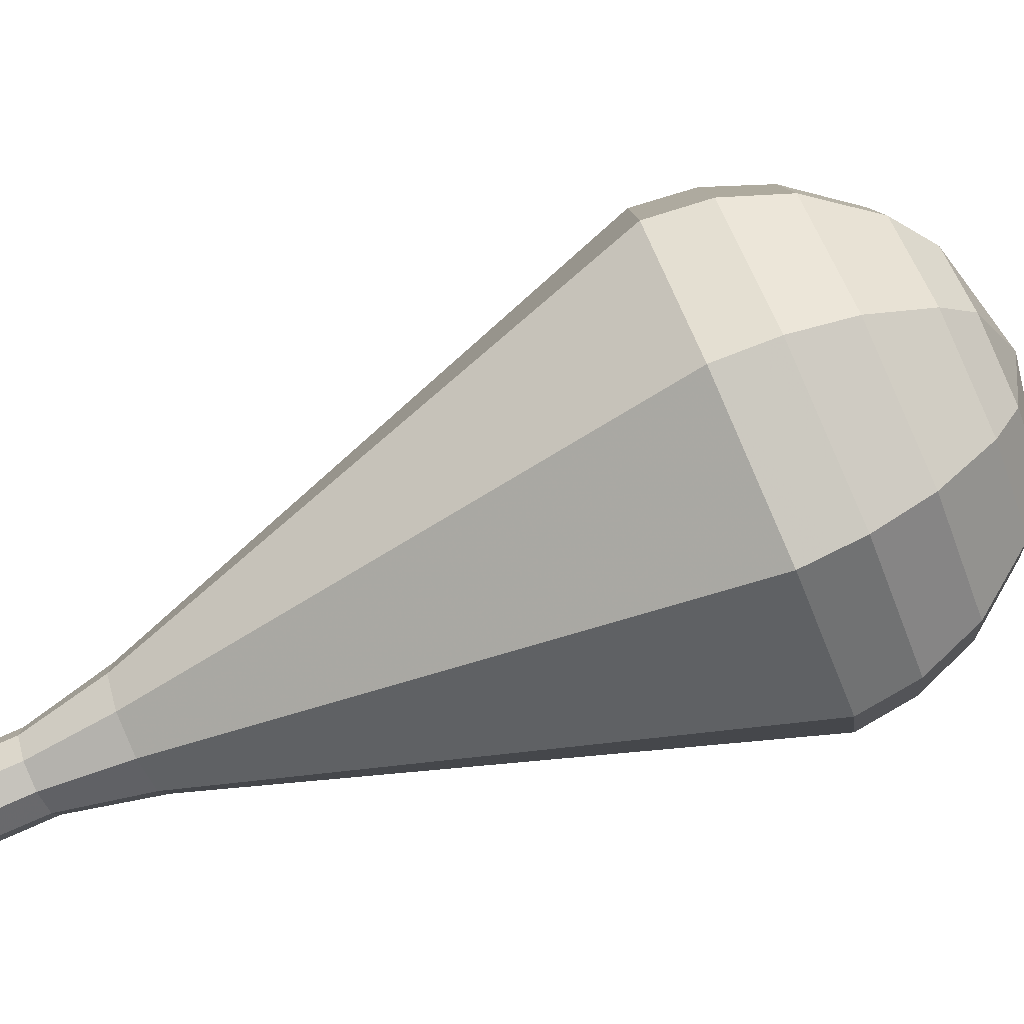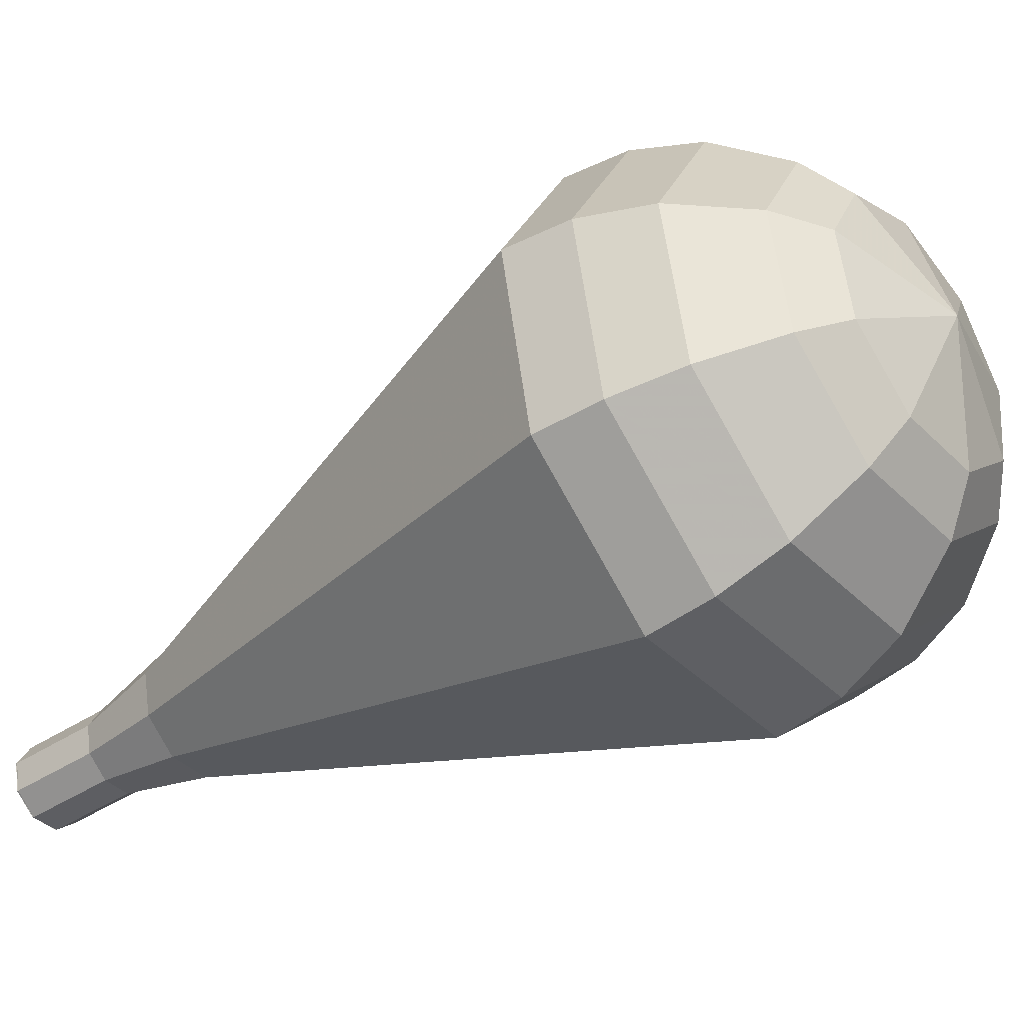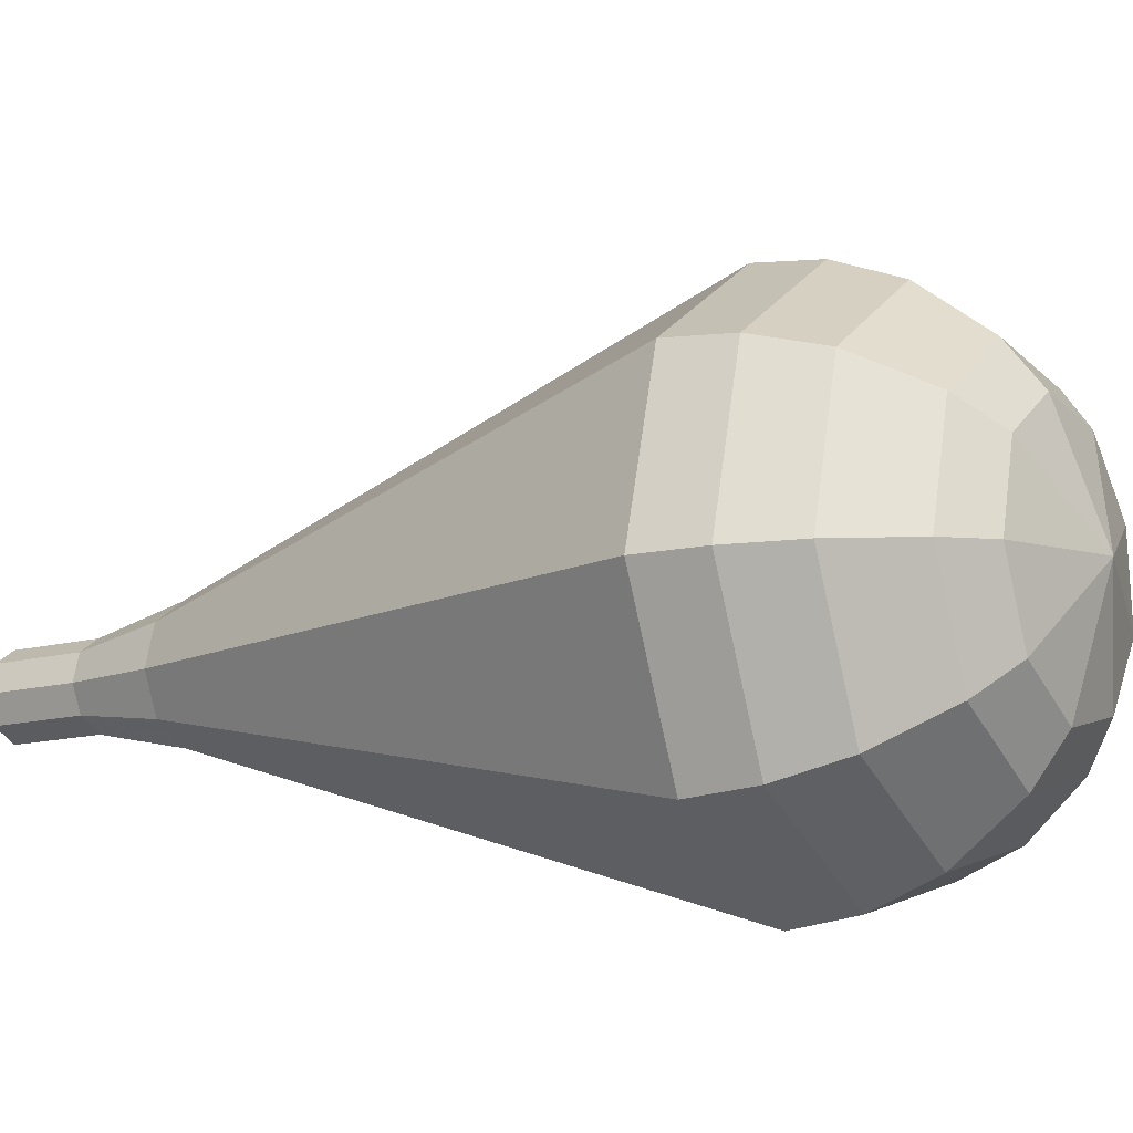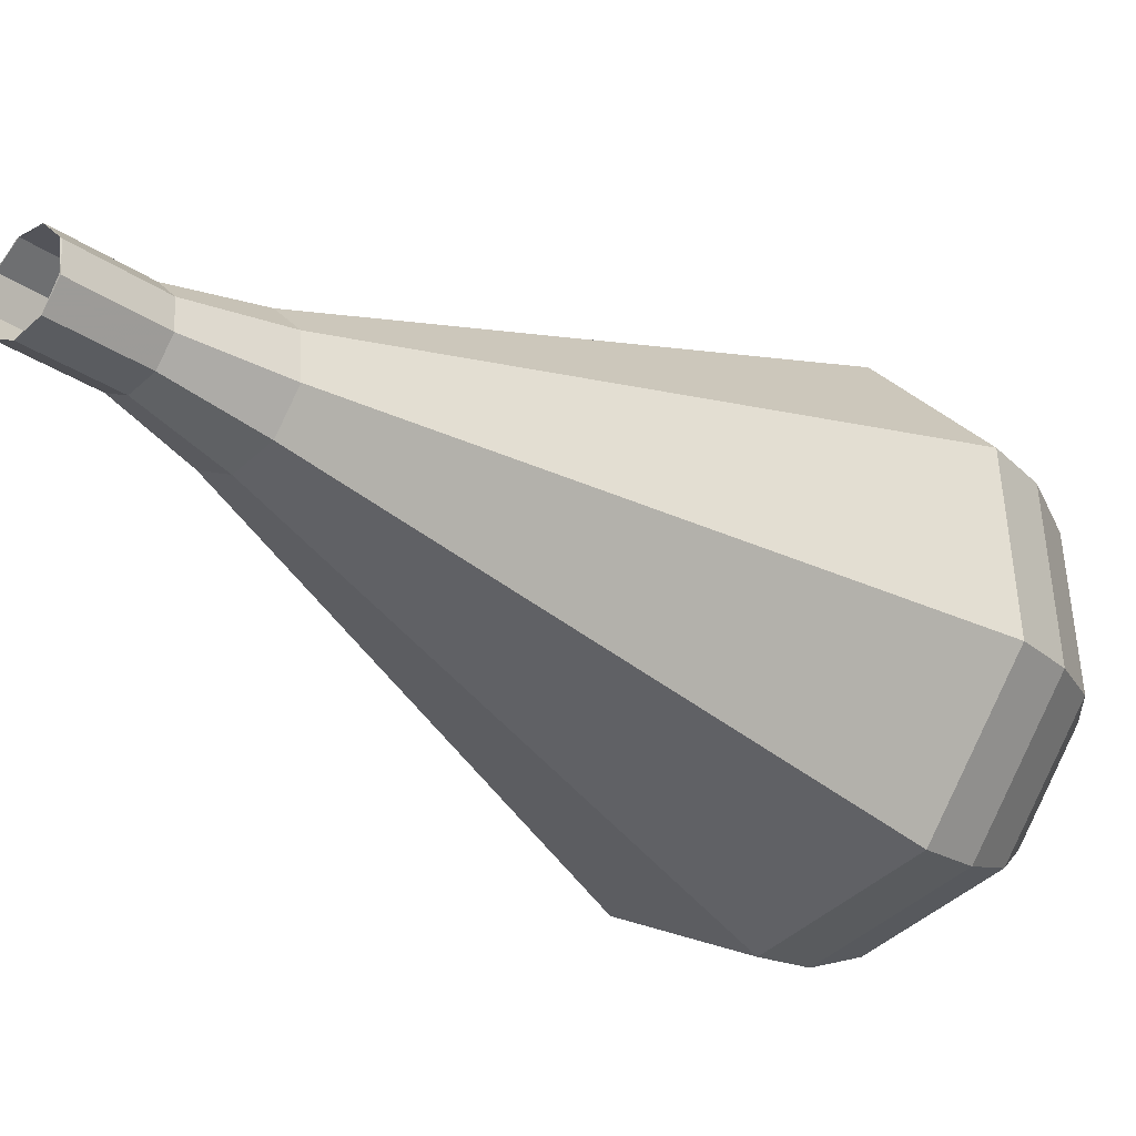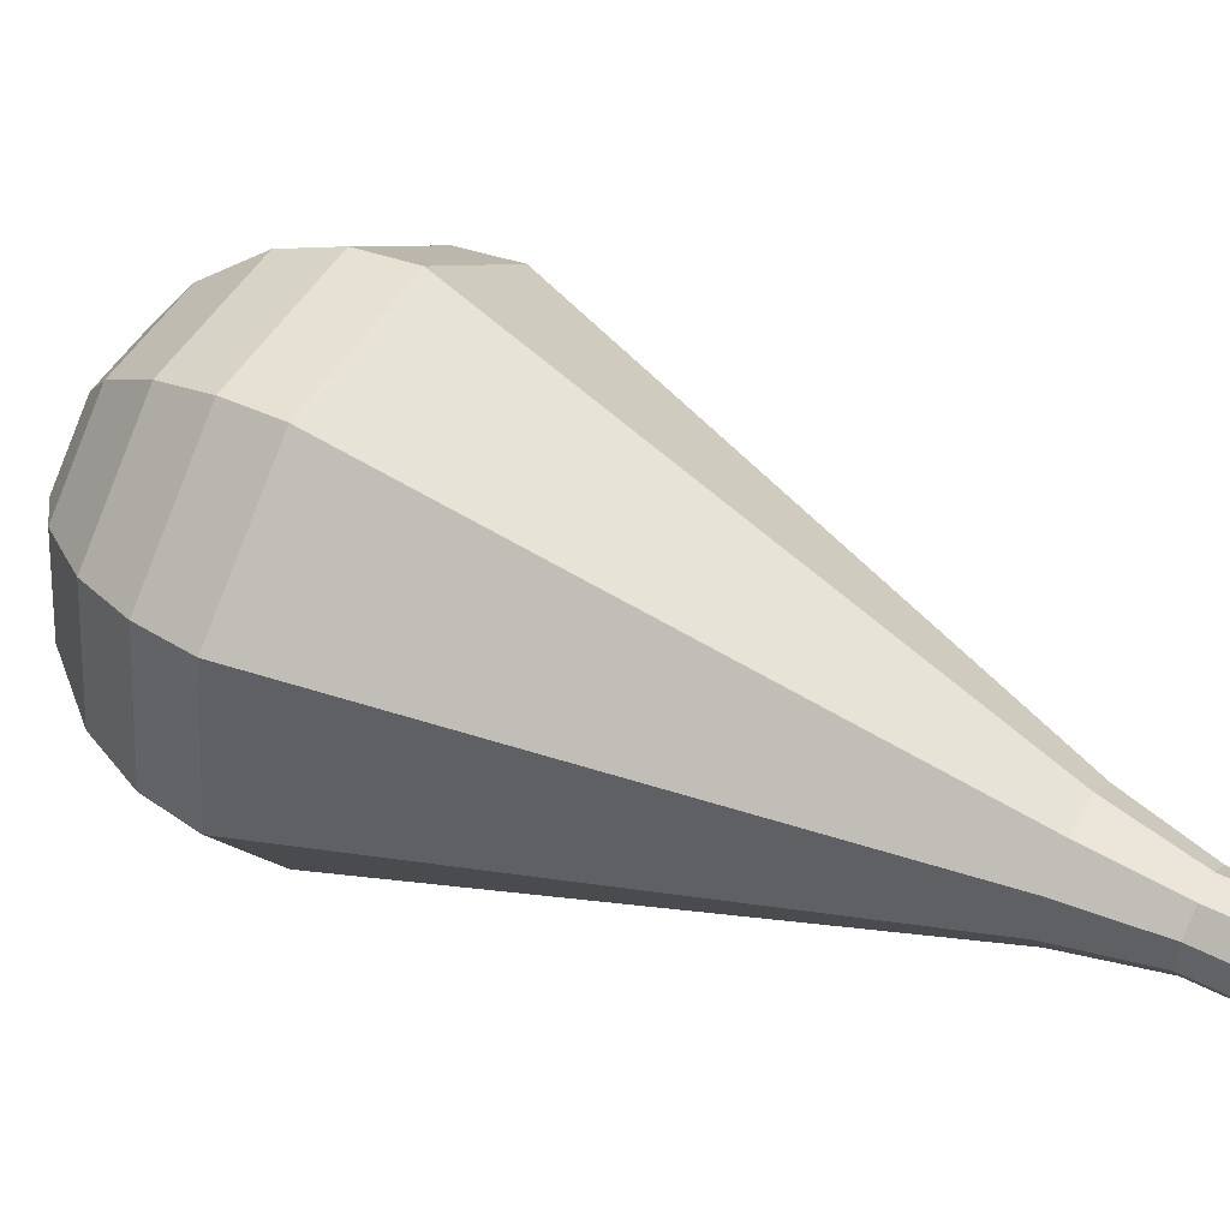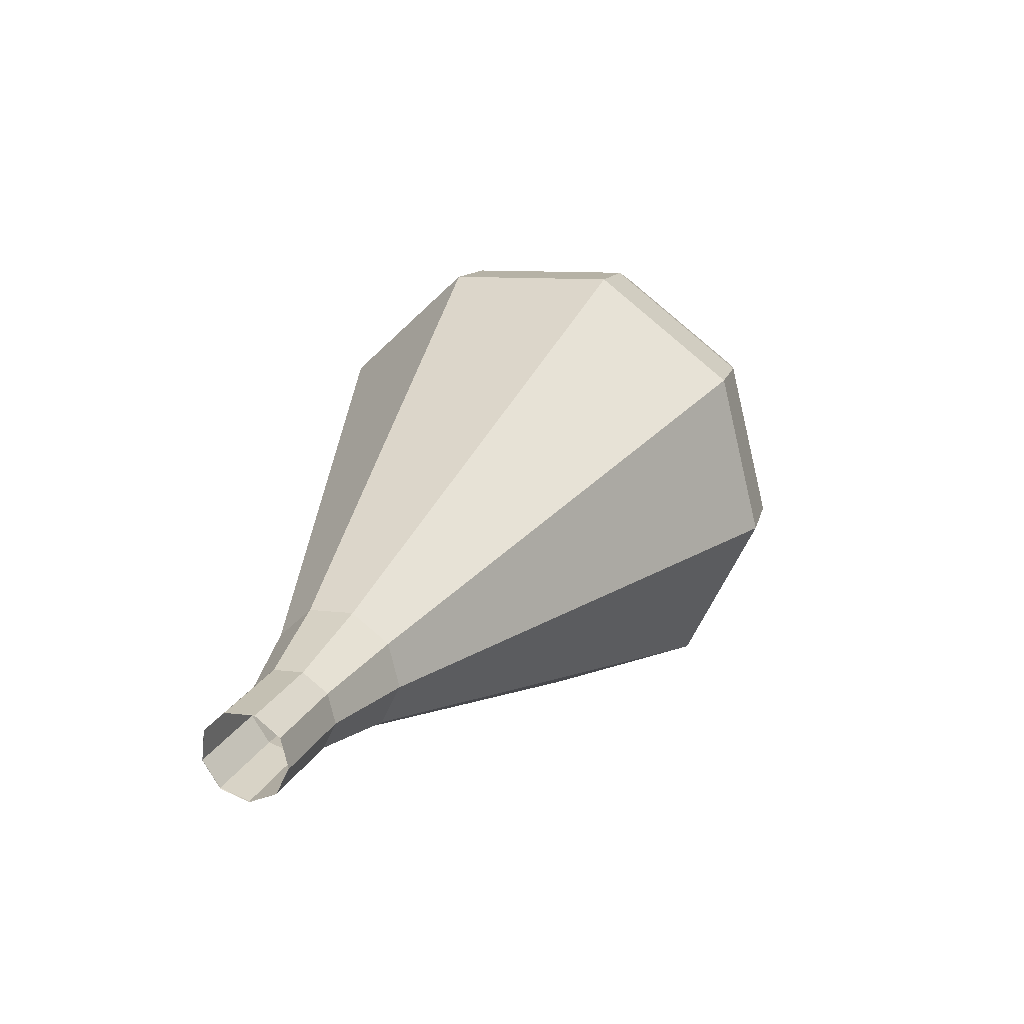
<metadata>
{"format":"obj","ext":"obj","renderer":"f3d","projection":"perspective","resolution":1024,"background":"white","views":[{"elev":18.8,"azim":-62.6,"up":"+Z"},{"elev":-2.3,"azim":-25.5,"up":"+Z"},{"elev":35.5,"azim":-36.0,"up":"+Z"},{"elev":-60.7,"azim":-99.2,"up":"+Z"},{"elev":-3.4,"azim":142.1,"up":"+Z"},{"elev":76.5,"azim":-94.6,"up":"+Y"}]}
</metadata>
<code>
g tube1
v 145.9 148.8 96.21
v 146.3 148.7 95.47
v 147 148.9 95.08
v 147.7 149.4 95.22
v 148.1 149.9 95.82
v 147.9 150.2 96.6
v 147.3 150.1 97.2
v 146.5 149.8 97.34
v 146 149.3 96.95
v 145.9 148.8 96.21
v 145.9 148.8 96.21
v 146.3 148.7 95.47
v 147 148.9 95.08
v 147.7 149.4 95.21
v 148.1 149.9 95.82
v 147.9 150.2 96.6
v 147.3 150.2 97.21
v 146.5 149.8 97.34
v 146 149.2 96.95
v 145.9 148.8 96.21
v 147.3 146.6 97.31
v 147.7 146.5 96.57
v 148.4 146.8 96.18
v 149.1 147.3 96.31
v 149.4 147.8 96.92
v 149.3 148 97.7
v 148.7 148 98.3
v 147.9 147.6 98.44
v 147.4 147 98.05
v 147.3 146.6 97.31
v 148.1 144.1 98.41
v 148.8 143.9 97.3
v 149.8 144.3 96.71
v 150.9 145.1 96.91
v 151.4 145.8 97.82
v 151.1 146.2 99
v 150.2 146.1 99.9
v 149.1 145.5 100.1
v 148.3 144.7 99.52
v 148.1 144.1 98.41
v 148.7 141.4 99.51
v 149.7 141.2 97.84
v 151.3 141.7 96.96
v 152.8 142.9 97.27
v 153.5 144 98.62
v 153.1 144.6 100.4
v 151.8 144.5 101.7
v 150.1 143.6 102.1
v 148.9 142.4 101.2
v 148.7 141.4 99.51
v 149.3 138.7 100.6
v 150.6 138.4 98.39
v 152.7 139.2 97.21
v 154.8 140.7 97.62
v 155.7 142.2 99.42
v 155.2 143 101.8
v 153.4 142.8 103.6
v 151.2 141.6 104
v 149.6 140 102.8
v 149.3 138.7 100.6
v 150.5 133.4 102.8
v 152.4 132.9 99.48
v 155.6 134 97.71
v 158.6 136.3 98.32
v 160.1 138.5 101
v 159.3 139.8 104.6
v 156.6 139.5 107.3
v 153.3 137.7 107.9
v 150.8 135.3 106.1
v 150.5 133.4 102.8
v 151.7 128 105
v 154.2 127.3 100.6
v 158.4 128.9 98.2
v 162.5 131.9 99.02
v 164.5 134.9 102.6
v 163.4 136.6 107.4
v 159.8 136.2 111
v 155.4 133.8 111.8
v 152.1 130.5 109.4
v 151.7 128 105
v 152.8 126.7 105.7
v 155.2 126 101.4
v 159.4 127.5 99.15
v 163.3 130.4 99.95
v 165.2 133.4 103.4
v 164.2 135 108
v 160.7 134.6 111.5
v 156.4 132.2 112.3
v 153.2 129.1 110
v 152.8 126.7 105.7
v 154.4 125.6 106.5
v 156.5 125 102.6
v 160.2 126.4 100.6
v 163.8 129 101.3
v 165.5 131.6 104.4
v 164.5 133.1 108.5
v 161.4 132.7 111.6
v 157.6 130.6 112.4
v 154.8 127.8 110.3
v 154.4 125.6 106.5
v 156.6 125 107.2
v 158.2 124.5 104.3
v 161.1 125.5 102.7
v 163.8 127.5 103.3
v 165.1 129.6 105.6
v 164.4 130.7 108.8
v 162 130.4 111.2
v 159 128.8 111.7
v 156.9 126.7 110.1
v 156.6 125 107.2
v 158.2 125 107.6
v 159.4 124.6 105.4
v 161.4 125.4 104.3
v 163.4 126.8 104.7
v 164.4 128.3 106.4
v 163.8 129.1 108.7
v 162.1 128.9 110.5
v 159.9 127.7 110.9
v 158.4 126.2 109.7
v 158.2 125 107.6
v 161.7 126.2 107.9
v 161.7 126.2 107.9
v 161.7 126.2 107.9
v 161.7 126.2 107.9
v 161.7 126.2 107.9
v 161.7 126.2 107.9
v 161.7 126.2 107.9
v 161.7 126.2 107.9
v 161.7 126.2 107.9
v 161.7 126.2 107.9
f 1 2 12
f 12 11 1
f 2 3 13
f 13 12 2
f 3 4 14
f 14 13 3
f 4 5 15
f 15 14 4
f 5 6 16
f 16 15 5
f 6 7 17
f 17 16 6
f 7 8 18
f 18 17 7
f 8 9 19
f 19 18 8
f 9 10 20
f 20 19 9
f 11 12 22
f 22 21 11
f 12 13 23
f 23 22 12
f 13 14 24
f 24 23 13
f 14 15 25
f 25 24 14
f 15 16 26
f 26 25 15
f 16 17 27
f 27 26 16
f 17 18 28
f 28 27 17
f 18 19 29
f 29 28 18
f 19 20 30
f 30 29 19
f 21 22 32
f 32 31 21
f 22 23 33
f 33 32 22
f 23 24 34
f 34 33 23
f 24 25 35
f 35 34 24
f 25 26 36
f 36 35 25
f 26 27 37
f 37 36 26
f 27 28 38
f 38 37 27
f 28 29 39
f 39 38 28
f 29 30 40
f 40 39 29
f 31 32 42
f 42 41 31
f 32 33 43
f 43 42 32
f 33 34 44
f 44 43 33
f 34 35 45
f 45 44 34
f 35 36 46
f 46 45 35
f 36 37 47
f 47 46 36
f 37 38 48
f 48 47 37
f 38 39 49
f 49 48 38
f 39 40 50
f 50 49 39
f 41 42 52
f 52 51 41
f 42 43 53
f 53 52 42
f 43 44 54
f 54 53 43
f 44 45 55
f 55 54 44
f 45 46 56
f 56 55 45
f 46 47 57
f 57 56 46
f 47 48 58
f 58 57 47
f 48 49 59
f 59 58 48
f 49 50 60
f 60 59 49
f 51 52 62
f 62 61 51
f 52 53 63
f 63 62 52
f 53 54 64
f 64 63 53
f 54 55 65
f 65 64 54
f 55 56 66
f 66 65 55
f 56 57 67
f 67 66 56
f 57 58 68
f 68 67 57
f 58 59 69
f 69 68 58
f 59 60 70
f 70 69 59
f 61 62 72
f 72 71 61
f 62 63 73
f 73 72 62
f 63 64 74
f 74 73 63
f 64 65 75
f 75 74 64
f 65 66 76
f 76 75 65
f 66 67 77
f 77 76 66
f 67 68 78
f 78 77 67
f 68 69 79
f 79 78 68
f 69 70 80
f 80 79 69
f 71 72 82
f 82 81 71
f 72 73 83
f 83 82 72
f 73 74 84
f 84 83 73
f 74 75 85
f 85 84 74
f 75 76 86
f 86 85 75
f 76 77 87
f 87 86 76
f 77 78 88
f 88 87 77
f 78 79 89
f 89 88 78
f 79 80 90
f 90 89 79
f 81 82 92
f 92 91 81
f 82 83 93
f 93 92 82
f 83 84 94
f 94 93 83
f 84 85 95
f 95 94 84
f 85 86 96
f 96 95 85
f 86 87 97
f 97 96 86
f 87 88 98
f 98 97 87
f 88 89 99
f 99 98 88
f 89 90 100
f 100 99 89
f 91 92 102
f 102 101 91
f 92 93 103
f 103 102 92
f 93 94 104
f 104 103 93
f 94 95 105
f 105 104 94
f 95 96 106
f 106 105 95
f 96 97 107
f 107 106 96
f 97 98 108
f 108 107 97
f 98 99 109
f 109 108 98
f 99 100 110
f 110 109 99
f 101 102 112
f 112 111 101
f 102 103 113
f 113 112 102
f 103 104 114
f 114 113 103
f 104 105 115
f 115 114 104
f 105 106 116
f 116 115 105
f 106 107 117
f 117 116 106
f 107 108 118
f 118 117 107
f 108 109 119
f 119 118 108
f 109 110 120
f 120 119 109
f 111 112 122
f 122 121 111
f 112 113 123
f 123 122 112
f 113 114 124
f 124 123 113
f 114 115 125
f 125 124 114
f 115 116 126
f 126 125 115
f 116 117 127
f 127 126 116
f 117 118 128
f 128 127 117
f 118 119 129
f 129 128 118
f 119 120 130
f 130 129 119
g

</code>
